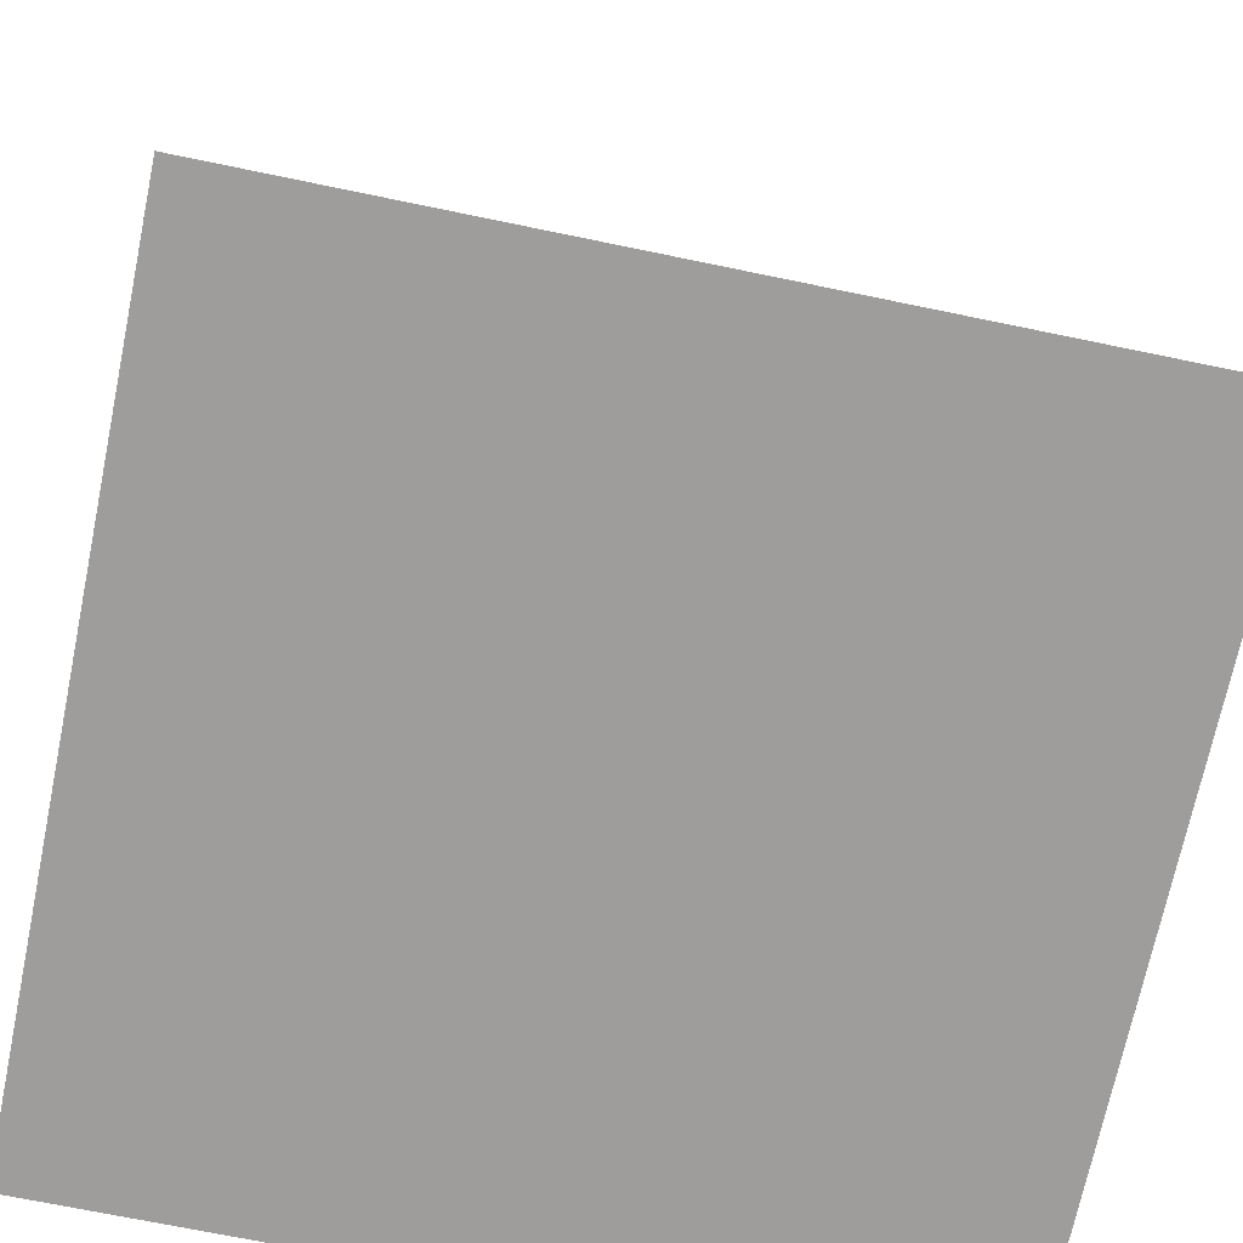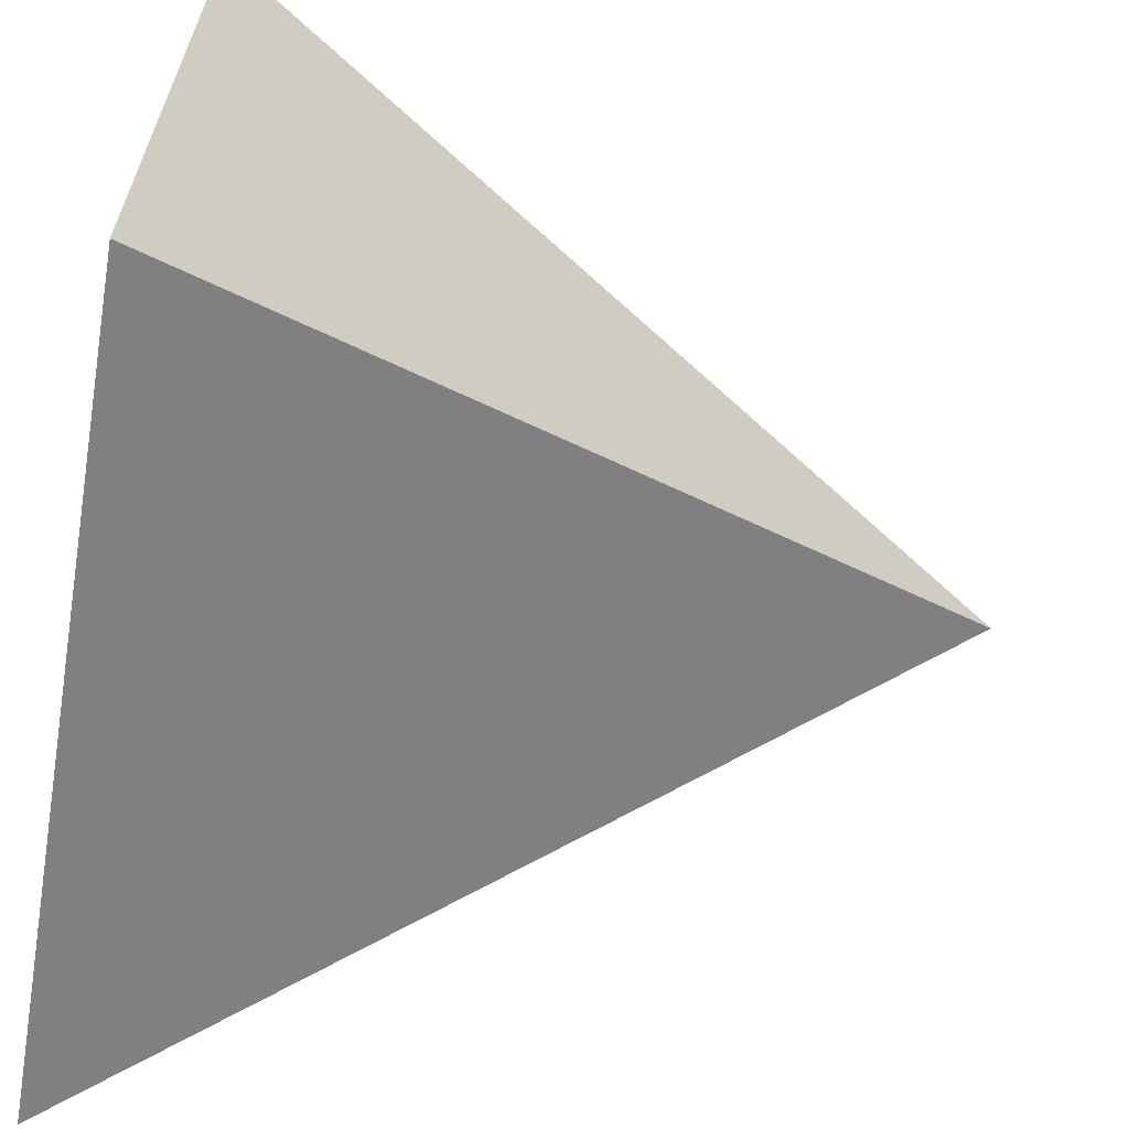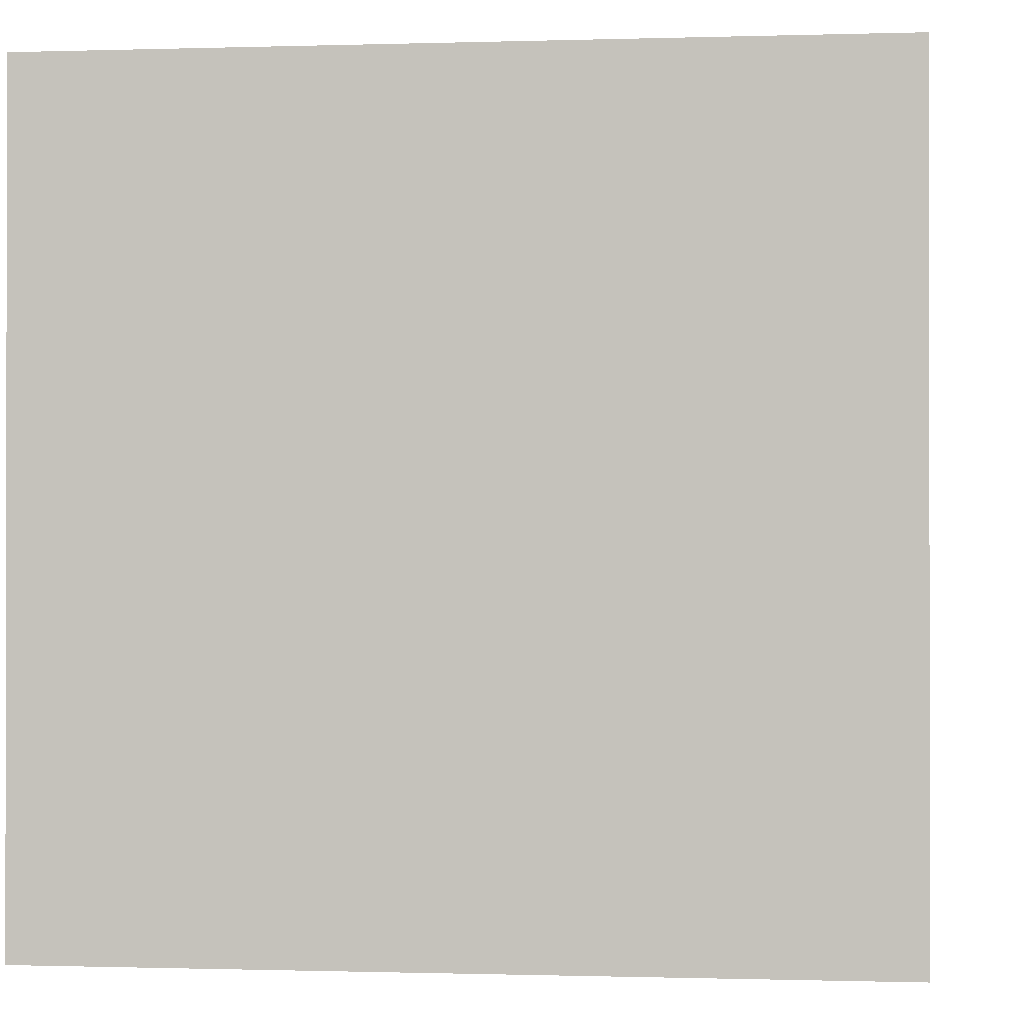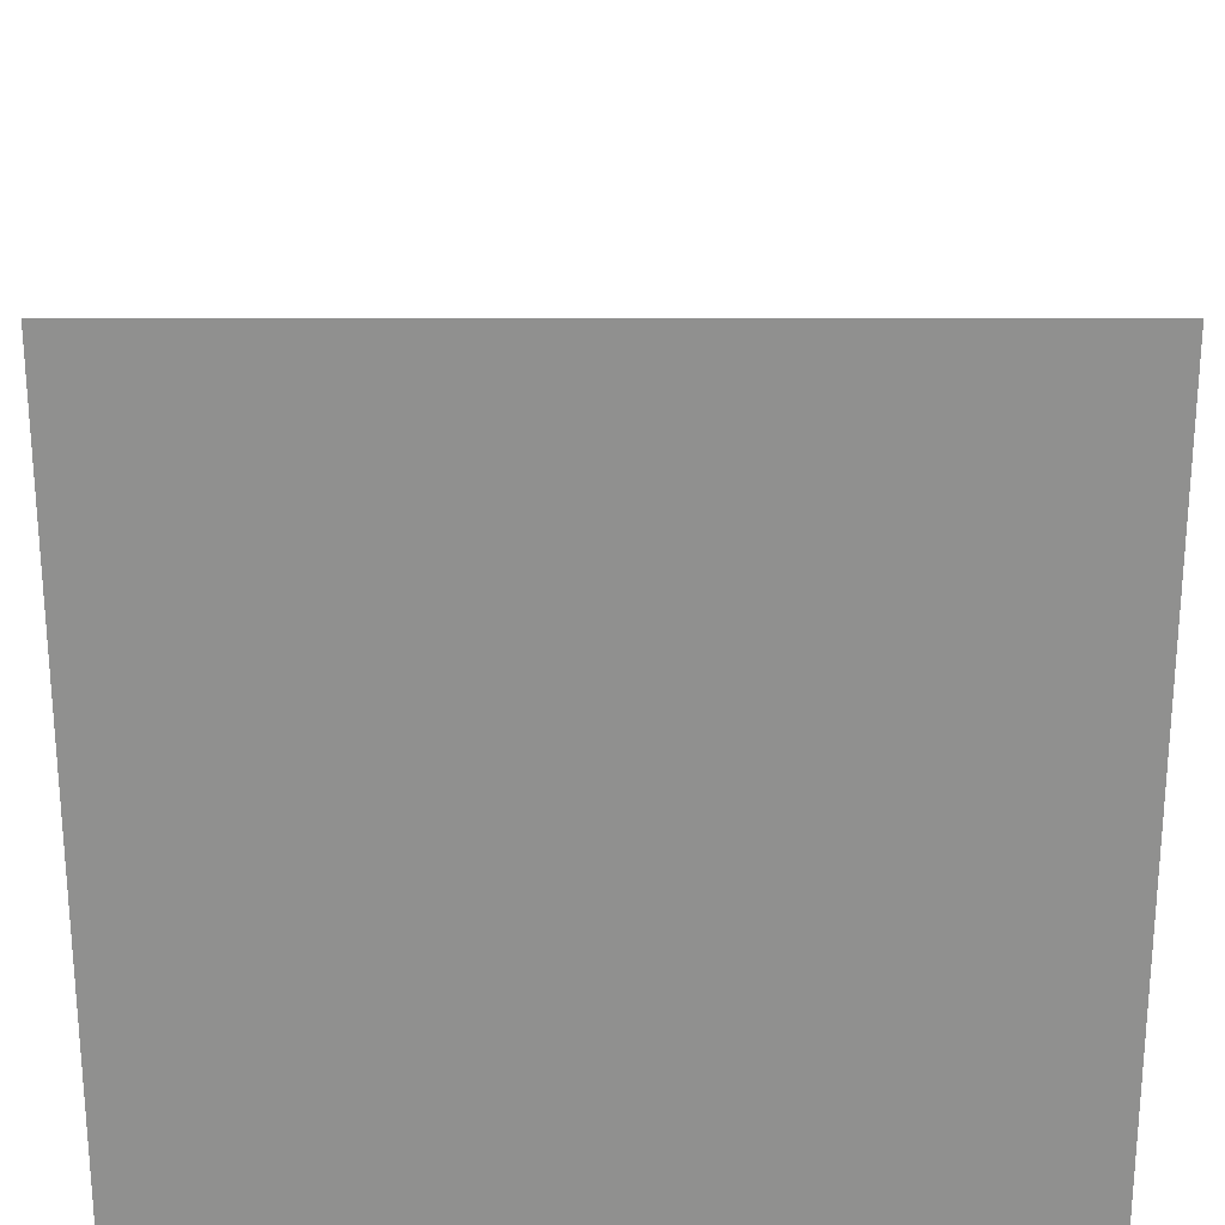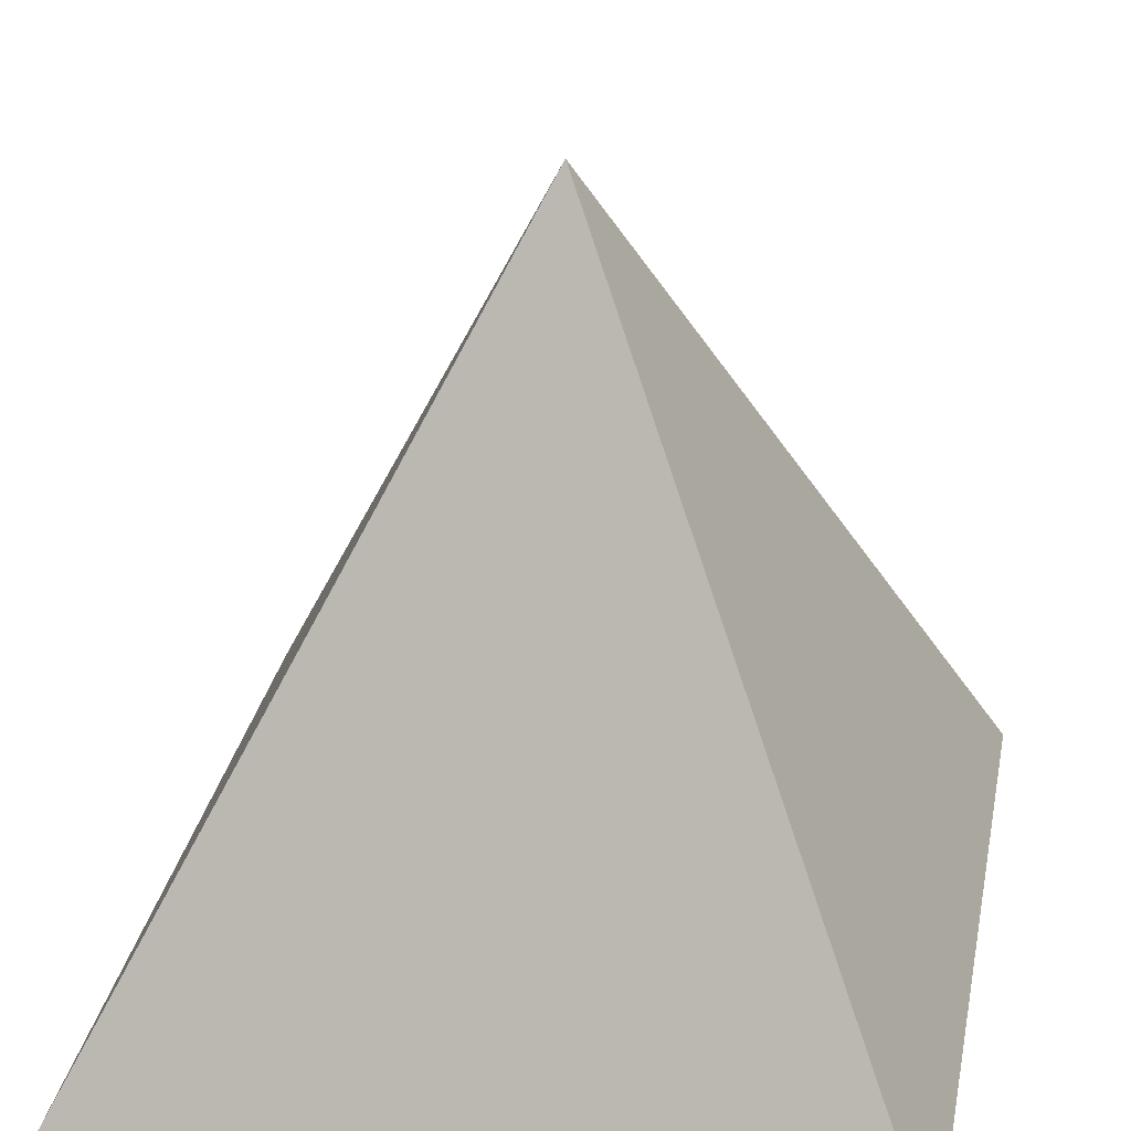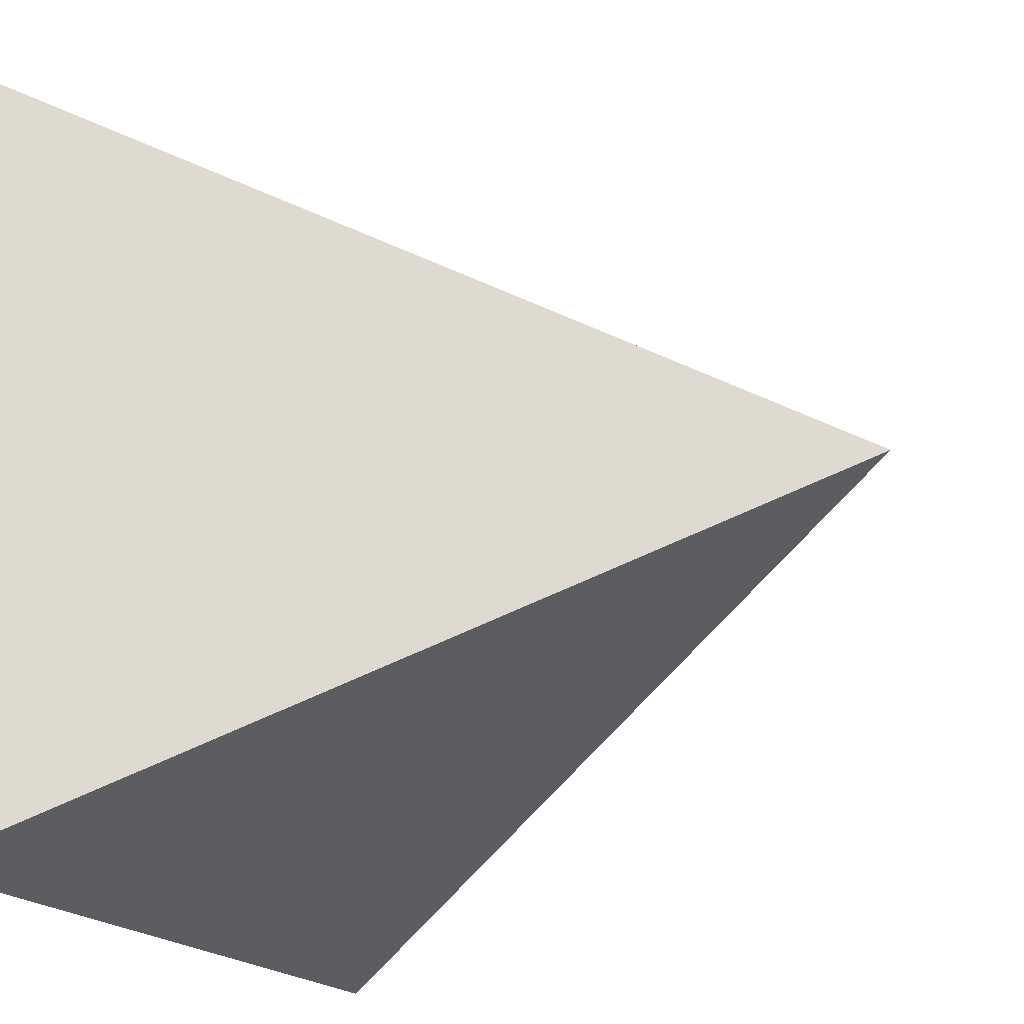
<metadata>
{"format":"obj","ext":"obj","renderer":"f3d","projection":"perspective","resolution":1024,"background":"white","views":[{"elev":-70.6,"azim":78.3,"up":"+Z"},{"elev":-63.7,"azim":-99.5,"up":"+Y"},{"elev":-0.6,"azim":-173.4,"up":"+Y"},{"elev":-65.6,"azim":90.0,"up":"+Z"},{"elev":30.9,"azim":11.3,"up":"+Z"},{"elev":-19.2,"azim":-63.5,"up":"+Y"}]}
</metadata>
<code>
o obj_0
v -1 		-5 		20
v 9 		-15 		0
v 9 		5 		0
v -11 		-15 		0
v -11 		5 		0
g group_0_16768282
f 1 2 3
f 3 2 4
f 3 4 5
f 5 4 1
f 4 2 1
f 3 5 1

</code>
